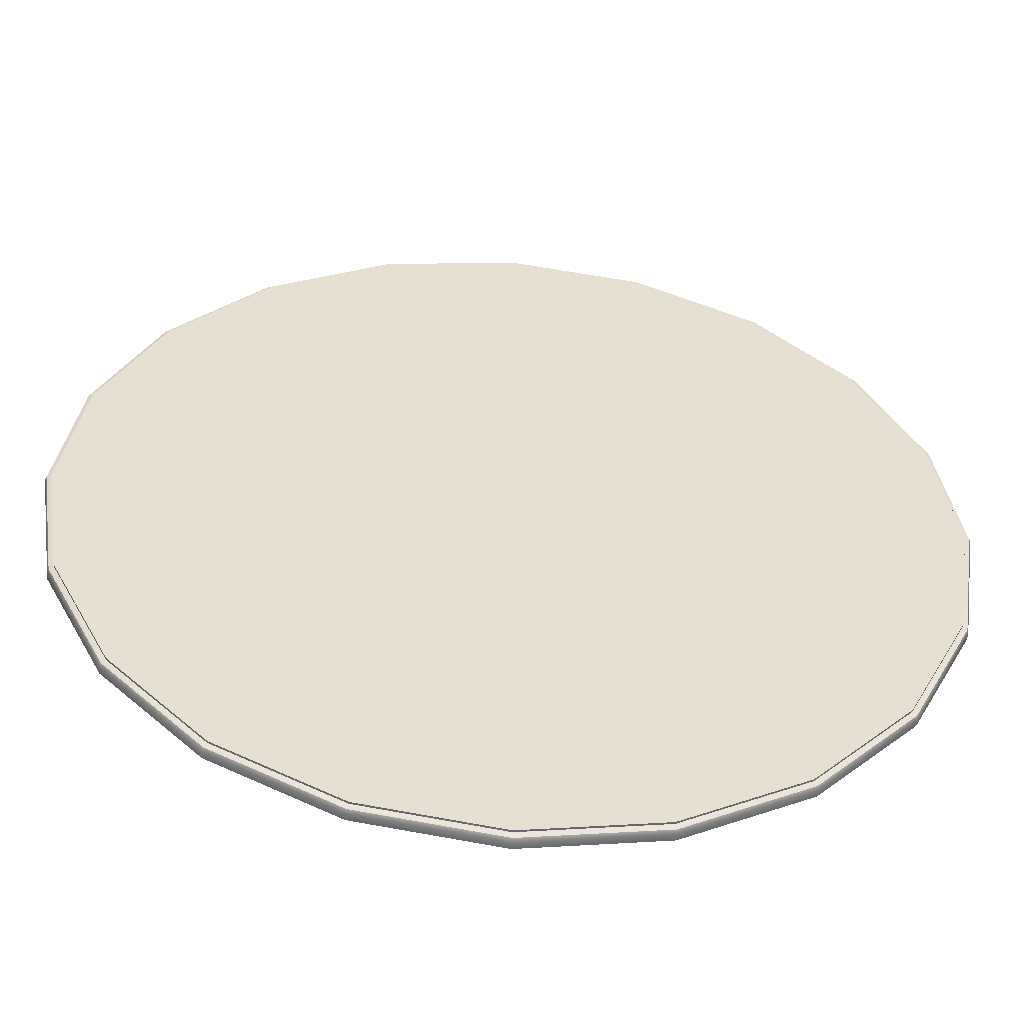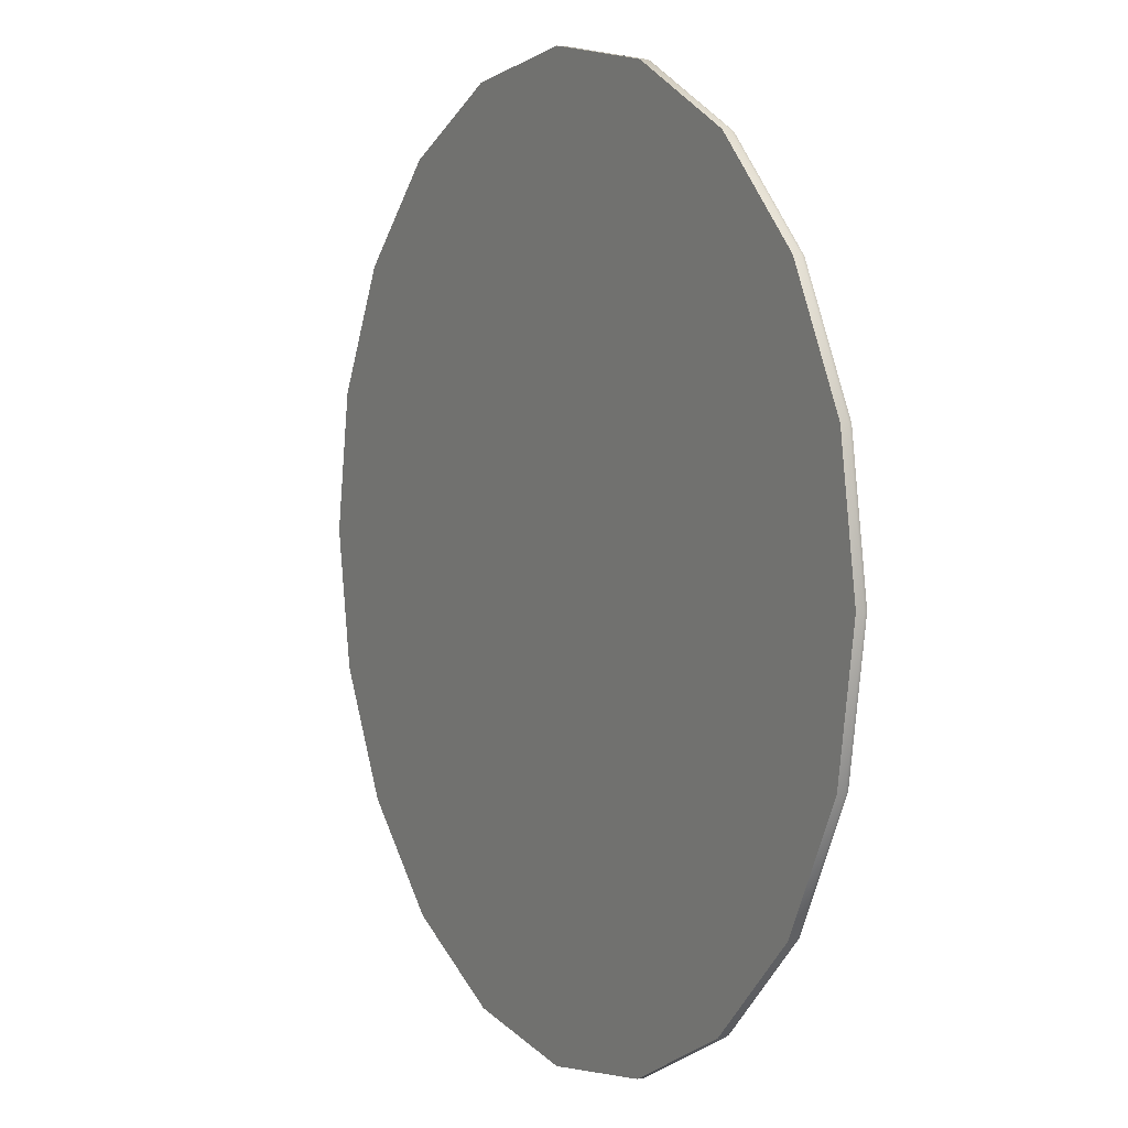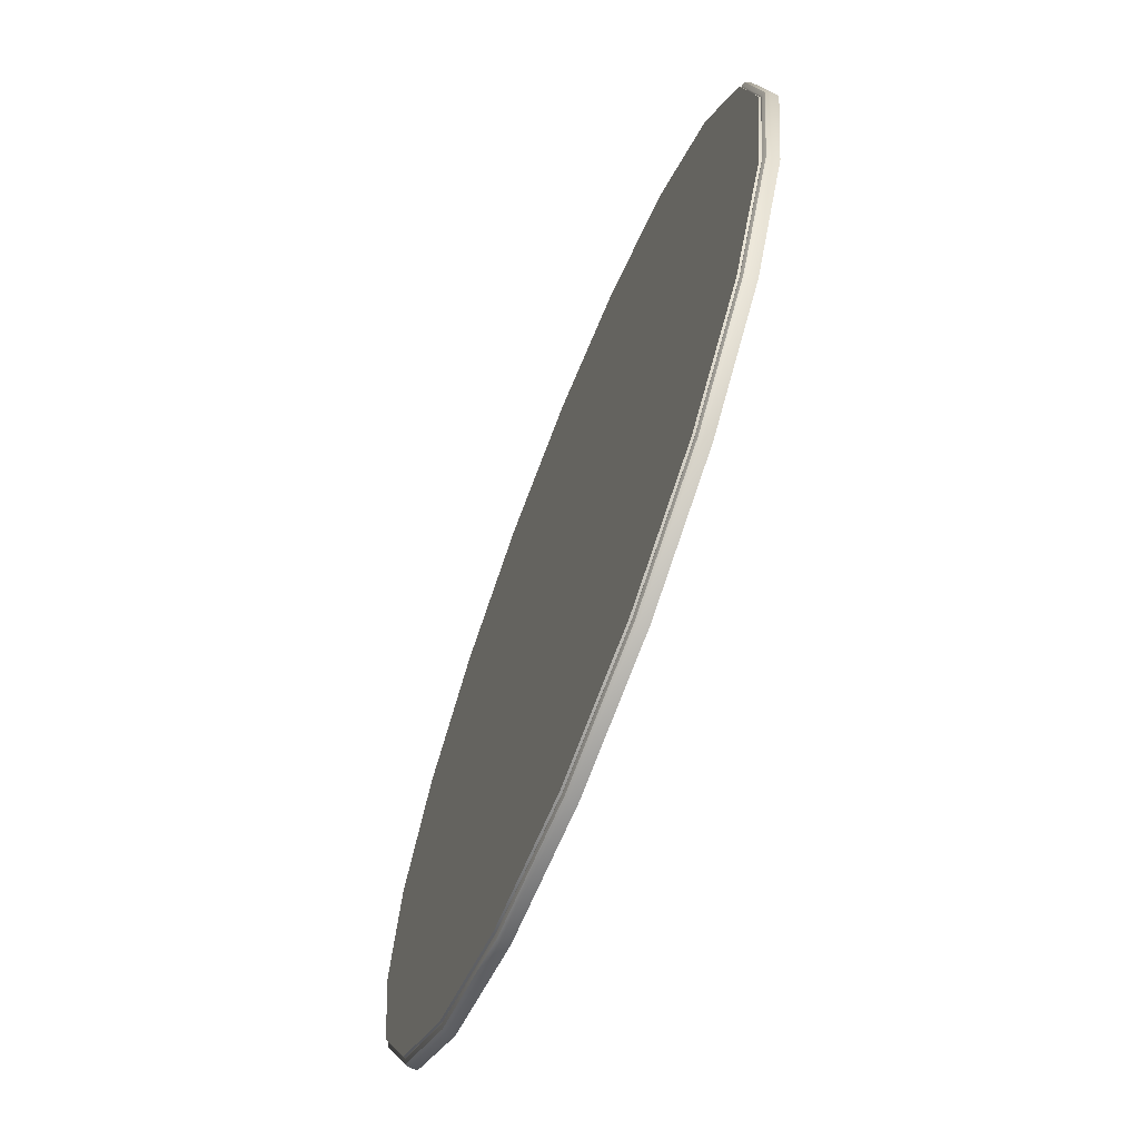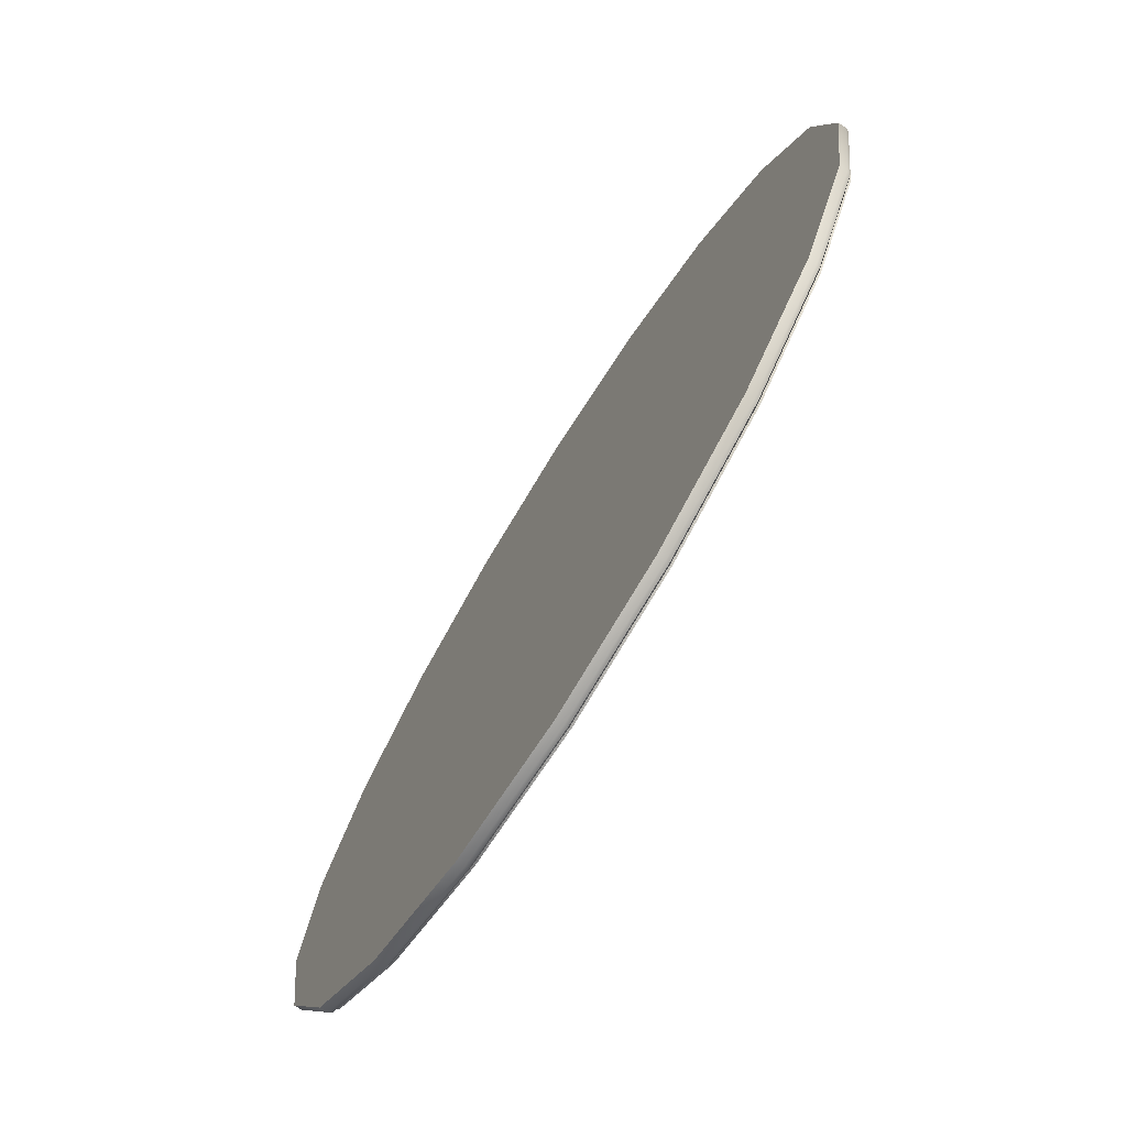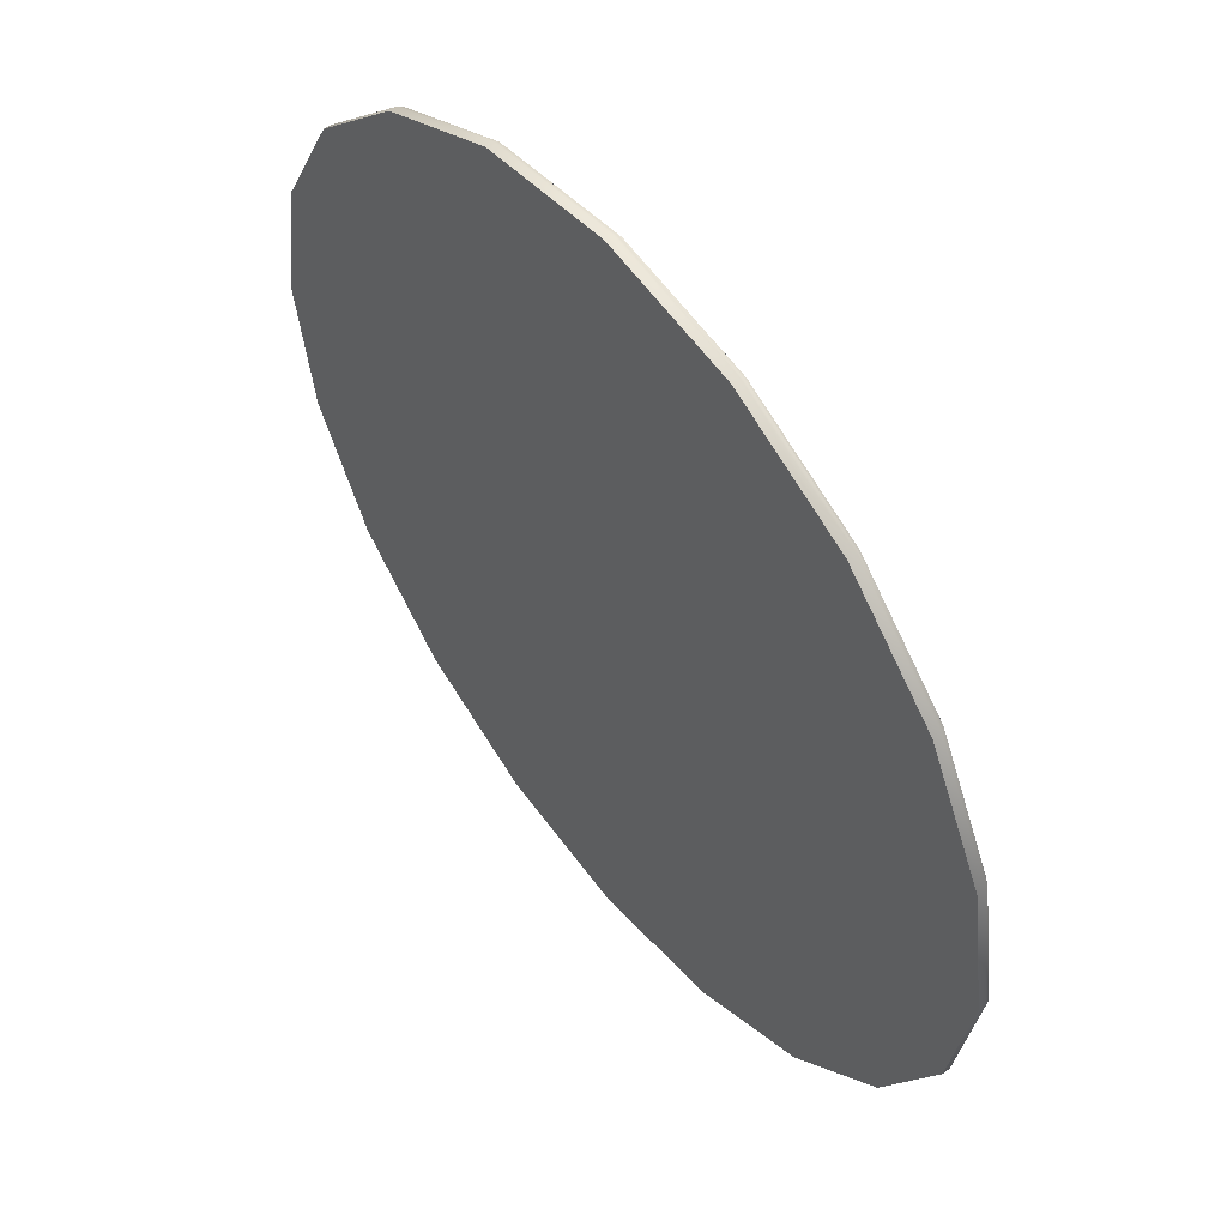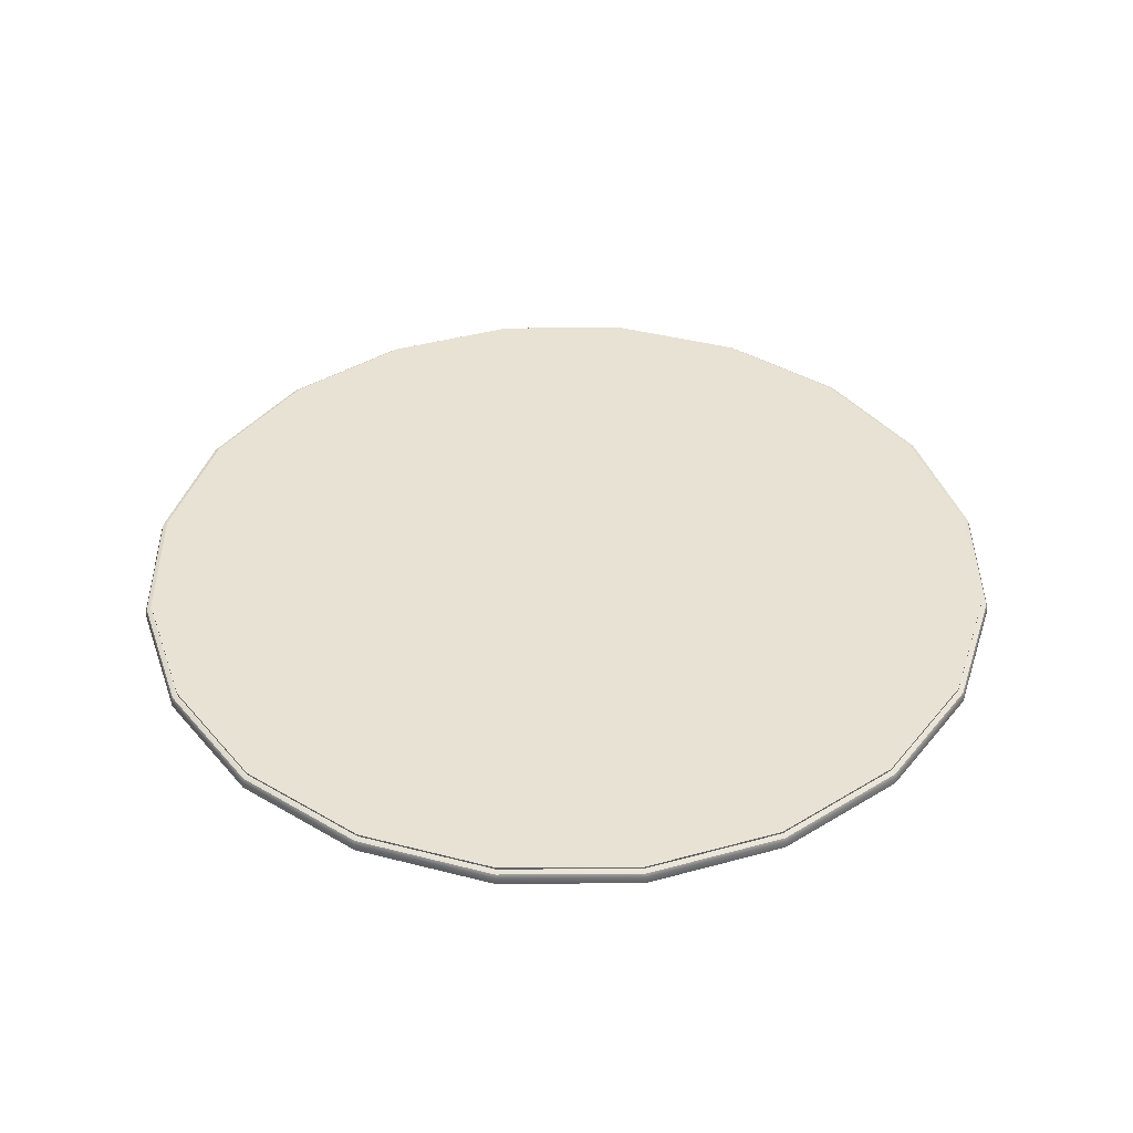
<metadata>
{"format":"obj","ext":"obj","renderer":"f3d","projection":"perspective","resolution":1024,"background":"white","views":[{"elev":-52.5,"azim":175.1,"up":"+Z"},{"elev":5.2,"azim":60.4,"up":"+Z"},{"elev":-68.4,"azim":-111.4,"up":"+Z"},{"elev":-74.9,"azim":58.0,"up":"+Z"},{"elev":54.7,"azim":52.1,"up":"+Z"},{"elev":40.8,"azim":-63.5,"up":"+Y"}]}
</metadata>
<code>
v 5.399 -0.163 -1.754
v 4.592 -0.163 -3.337
v 3.337 -0.163 -4.592
v 1.754 -0.163 -5.399
v 0 -0.163 -5.676
v -1.754 -0.163 -5.399
v -3.337 -0.163 -4.592
v -4.592 -0.163 -3.337
v -5.399 -0.163 -1.754
v -5.676 -0.163 0
v -5.399 -0.163 1.754
v -4.592 -0.163 3.337
v -3.337 -0.163 4.592
v -1.754 -0.163 5.399
v 0 -0.163 5.676
v 1.754 -0.163 5.399
v 3.337 -0.163 4.592
v 4.592 -0.163 3.337
v 5.399 -0.163 1.754
v 5.676 -0.163 0
v 10.8 -0.163 -3.508
v 9.185 -0.163 -6.673
v 6.673 -0.163 -9.185
v 3.508 -0.163 -10.8
v 0 -0.163 -11.35
v -3.508 -0.163 -10.8
v -6.673 -0.163 -9.185
v -9.185 -0.163 -6.673
v -10.8 -0.163 -3.508
v -11.35 -0.163 0
v -10.8 -0.163 3.508
v -9.185 -0.163 6.673
v -6.673 -0.163 9.185
v -3.508 -0.163 10.8
v 0 -0.163 11.35
v 3.508 -0.163 10.8
v 6.673 -0.163 9.185
v 9.185 -0.163 6.673
v 10.8 -0.163 3.508
v 11.35 -0.163 0
v 10.64 0.163 -3.456
v 9.047 0.163 -6.573
v 6.573 0.163 -9.047
v 3.456 0.163 -10.64
v 1e-06 0.163 -11.18
v -3.456 0.163 -10.64
v -6.573 0.163 -9.047
v -9.047 0.163 -6.573
v -10.64 0.163 -3.456
v -11.18 0.163 1e-06
v -10.64 0.163 3.456
v -9.047 0.163 6.573
v -6.573 0.163 9.047
v -3.456 0.163 10.64
v 0 0.163 11.18
v 3.456 0.163 10.64
v 6.573 0.163 9.047
v 9.047 0.163 6.573
v 10.64 0.163 3.456
v 11.18 0.163 1e-06
v 0 -0.163 0
v 10.64 0.2168 -3.456
v 9.047 0.2168 -6.573
v 0 0.2168 0
v 6.573 0.2168 -9.047
v 3.456 0.2168 -10.64
v 1e-06 0.2168 -11.18
v -3.456 0.2168 -10.64
v -6.573 0.2168 -9.047
v -9.047 0.2168 -6.573
v -10.64 0.2168 -3.456
v -11.18 0.2168 1e-06
v -10.64 0.2168 3.456
v -9.047 0.2168 6.573
v -6.573 0.2168 9.047
v -3.456 0.2168 10.64
v 0 0.2168 11.18
v 3.456 0.2168 10.64
v 6.573 0.2168 9.047
v 9.047 0.2168 6.573
v 10.64 0.2168 3.456
v 11.18 0.2168 1e-06
v 10.76 0.1243 -3.496
v 10.8 0.03097 -3.508
v 10.67 0.163 -3.467
v 9.153 0.1243 -6.65
v 9.185 0.03097 -6.673
v 9.077 0.163 -6.595
v 6.65 0.1243 -9.153
v 6.673 0.03097 -9.185
v 6.595 0.163 -9.077
v 3.496 0.1243 -10.76
v 3.508 0.03097 -10.8
v 3.467 0.163 -10.67
v 0 0.1243 -11.31
v 0 0.03097 -11.35
v 0 0.163 -11.22
v -3.496 0.1243 -10.76
v -3.508 0.03097 -10.8
v -3.467 0.163 -10.67
v -6.65 0.1243 -9.153
v -6.673 0.03097 -9.185
v -6.594 0.163 -9.077
v -9.153 0.1243 -6.65
v -9.185 0.03097 -6.673
v -9.077 0.163 -6.594
v -10.76 0.1243 -3.496
v -10.8 0.03097 -3.508
v -10.67 0.163 -3.467
v -11.31 0.1243 0
v -11.35 0.03097 0
v -11.22 0.163 0
v -10.76 0.1243 3.496
v -10.8 0.03097 3.508
v -10.67 0.163 3.467
v -9.153 0.1243 6.65
v -9.185 0.03097 6.673
v -9.077 0.163 6.594
v -6.65 0.1243 9.153
v -6.673 0.03097 9.185
v -6.594 0.163 9.077
v -3.496 0.1243 10.76
v -3.508 0.03097 10.8
v -3.467 0.163 10.67
v 0 0.1243 11.31
v 0 0.03097 11.35
v 0 0.163 11.22
v 3.496 0.1243 10.76
v 3.508 0.03097 10.8
v 3.467 0.163 10.67
v 6.65 0.1243 9.153
v 6.673 0.03097 9.185
v 6.594 0.163 9.077
v 9.153 0.1243 6.65
v 9.185 0.03097 6.673
v 9.077 0.163 6.594
v 10.76 0.1243 3.496
v 10.8 0.03097 3.508
v 10.67 0.163 3.467
v 11.31 0.1243 0
v 11.35 0.03097 0
v 11.22 0.163 0
f 1 2 22 21
f 2 3 23 22
f 3 4 24 23
f 4 5 25 24
f 5 6 26 25
f 6 7 27 26
f 7 8 28 27
f 8 9 29 28
f 9 10 30 29
f 10 11 31 30
f 11 12 32 31
f 12 13 33 32
f 13 14 34 33
f 14 15 35 34
f 15 16 36 35
f 16 17 37 36
f 17 18 38 37
f 18 19 39 38
f 19 20 40 39
f 20 1 21 40
f 2 1 61
f 3 2 61
f 4 3 61
f 5 4 61
f 6 5 61
f 7 6 61
f 8 7 61
f 9 8 61
f 10 9 61
f 11 10 61
f 12 11 61
f 13 12 61
f 14 13 61
f 15 14 61
f 16 15 61
f 17 16 61
f 18 17 61
f 19 18 61
f 20 19 61
f 1 20 61
f 62 63 64
f 63 65 64
f 65 66 64
f 66 67 64
f 67 68 64
f 68 69 64
f 69 70 64
f 70 71 64
f 71 72 64
f 72 73 64
f 73 74 64
f 74 75 64
f 75 76 64
f 76 77 64
f 77 78 64
f 78 79 64
f 79 80 64
f 80 81 64
f 81 82 64
f 82 62 64
f 41 42 63 62
f 42 43 65 63
f 43 44 66 65
f 44 45 67 66
f 45 46 68 67
f 46 47 69 68
f 47 48 70 69
f 48 49 71 70
f 49 50 72 71
f 50 51 73 72
f 51 52 74 73
f 52 53 75 74
f 53 54 76 75
f 54 55 77 76
f 55 56 78 77
f 56 57 79 78
f 57 58 80 79
f 58 59 81 80
f 59 60 82 81
f 60 41 62 82
f 84 83 140 141
f 83 85 142 140
f 85 83 86 88
f 83 84 87 86
f 88 86 89 91
f 86 87 90 89
f 91 89 92 94
f 89 90 93 92
f 94 92 95 97
f 92 93 96 95
f 97 95 98 100
f 95 96 99 98
f 100 98 101 103
f 98 99 102 101
f 103 101 104 106
f 101 102 105 104
f 106 104 107 109
f 104 105 108 107
f 109 107 110 112
f 107 108 111 110
f 112 110 113 115
f 110 111 114 113
f 115 113 116 118
f 113 114 117 116
f 118 116 119 121
f 116 117 120 119
f 121 119 122 124
f 119 120 123 122
f 124 122 125 127
f 122 123 126 125
f 127 125 128 130
f 125 126 129 128
f 130 128 131 133
f 128 129 132 131
f 133 131 134 136
f 131 132 135 134
f 136 134 137 139
f 134 135 138 137
f 139 137 140 142
f 137 138 141 140
f 21 22 87 84
f 22 23 90 87
f 23 24 93 90
f 24 25 96 93
f 25 26 99 96
f 26 27 102 99
f 27 28 105 102
f 28 29 108 105
f 29 30 111 108
f 30 31 114 111
f 31 32 117 114
f 32 33 120 117
f 33 34 123 120
f 34 35 126 123
f 35 36 129 126
f 36 37 132 129
f 37 38 135 132
f 38 39 138 135
f 39 40 141 138
f 40 21 84 141
f 85 88 42 41
f 88 91 43 42
f 91 94 44 43
f 94 97 45 44
f 97 100 46 45
f 100 103 47 46
f 103 106 48 47
f 106 109 49 48
f 109 112 50 49
f 112 115 51 50
f 115 118 52 51
f 118 121 53 52
f 121 124 54 53
f 124 127 55 54
f 127 130 56 55
f 130 133 57 56
f 133 136 58 57
f 136 139 59 58
f 139 142 60 59
f 142 85 41 60

</code>
